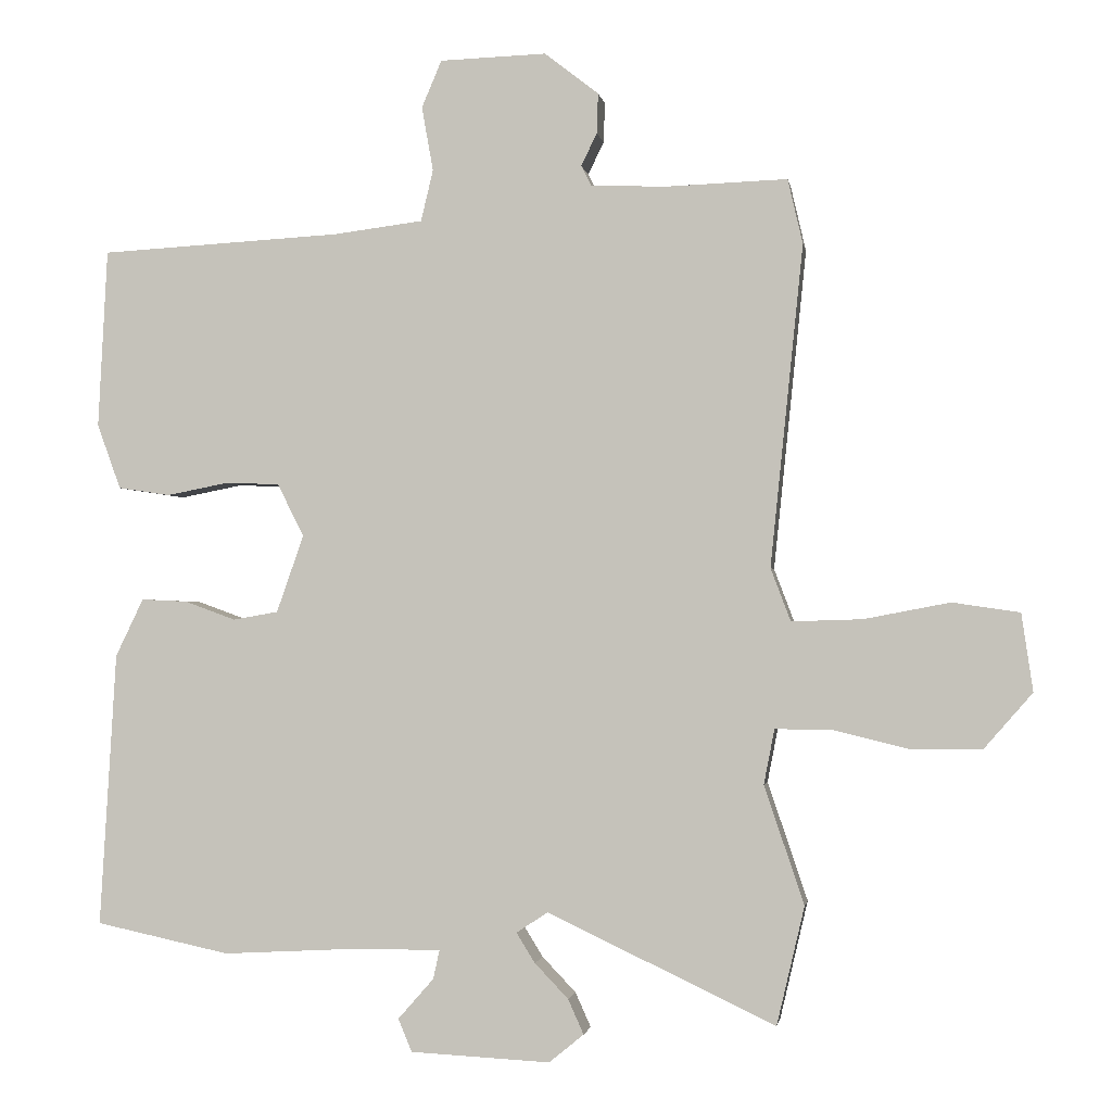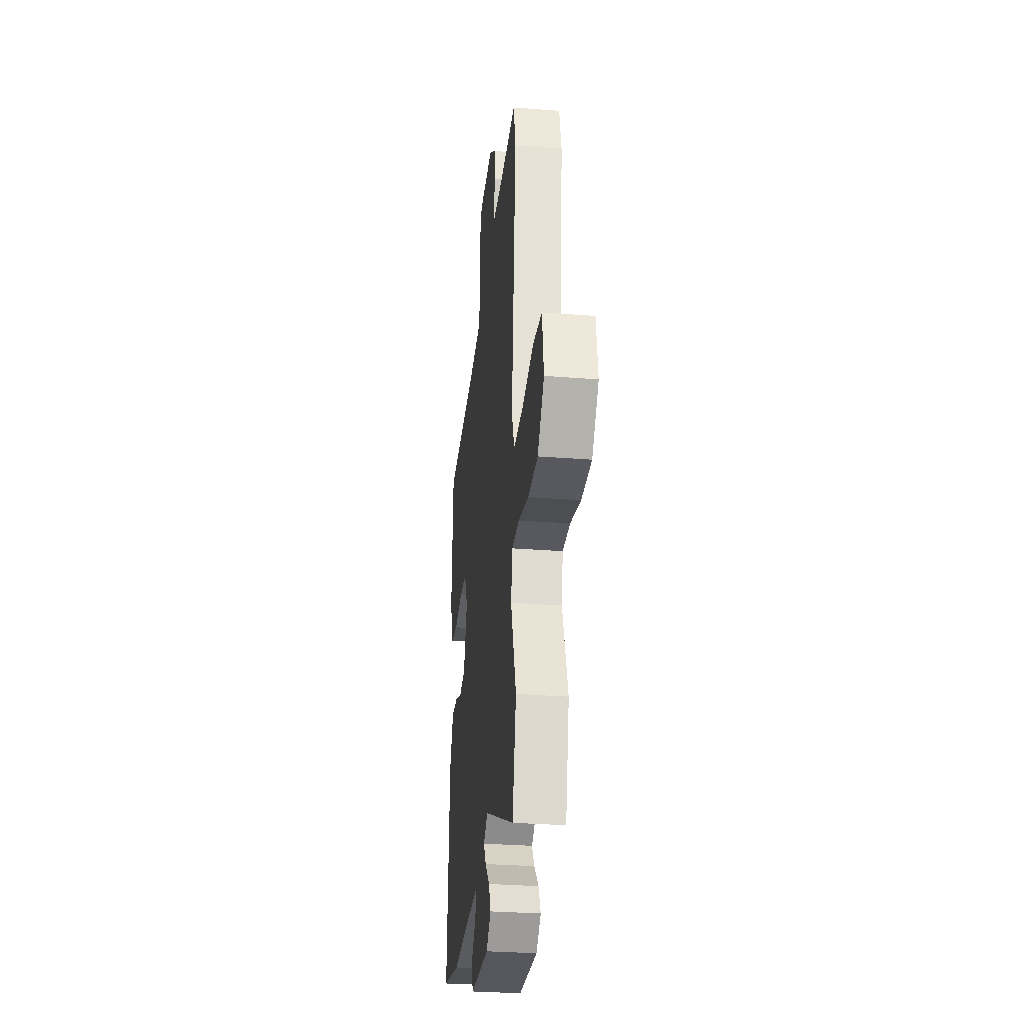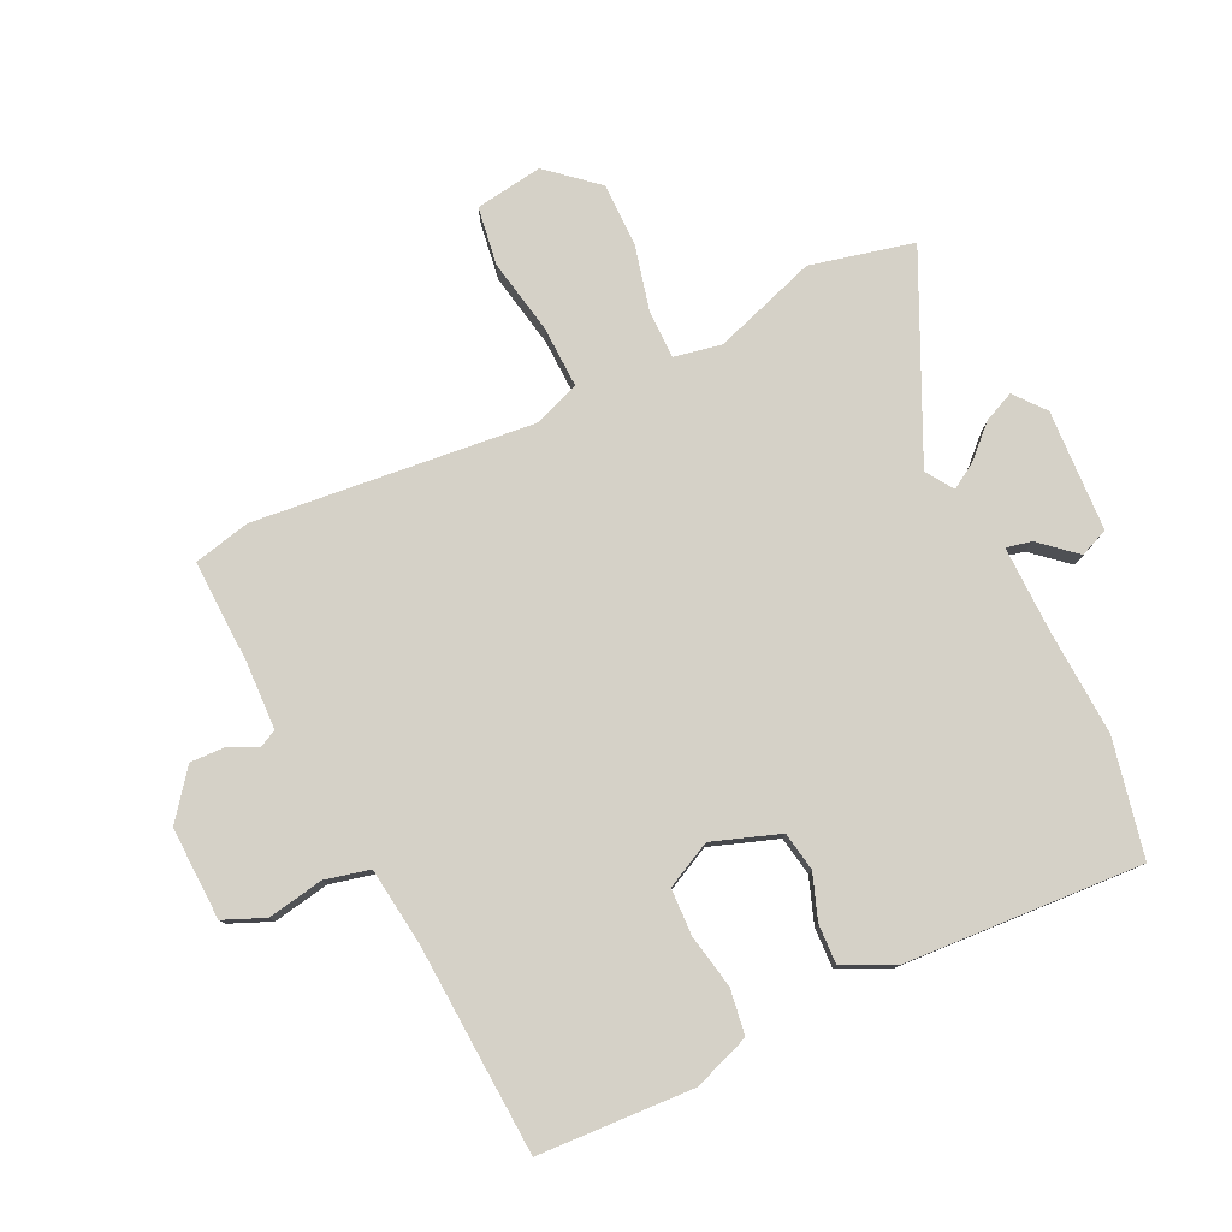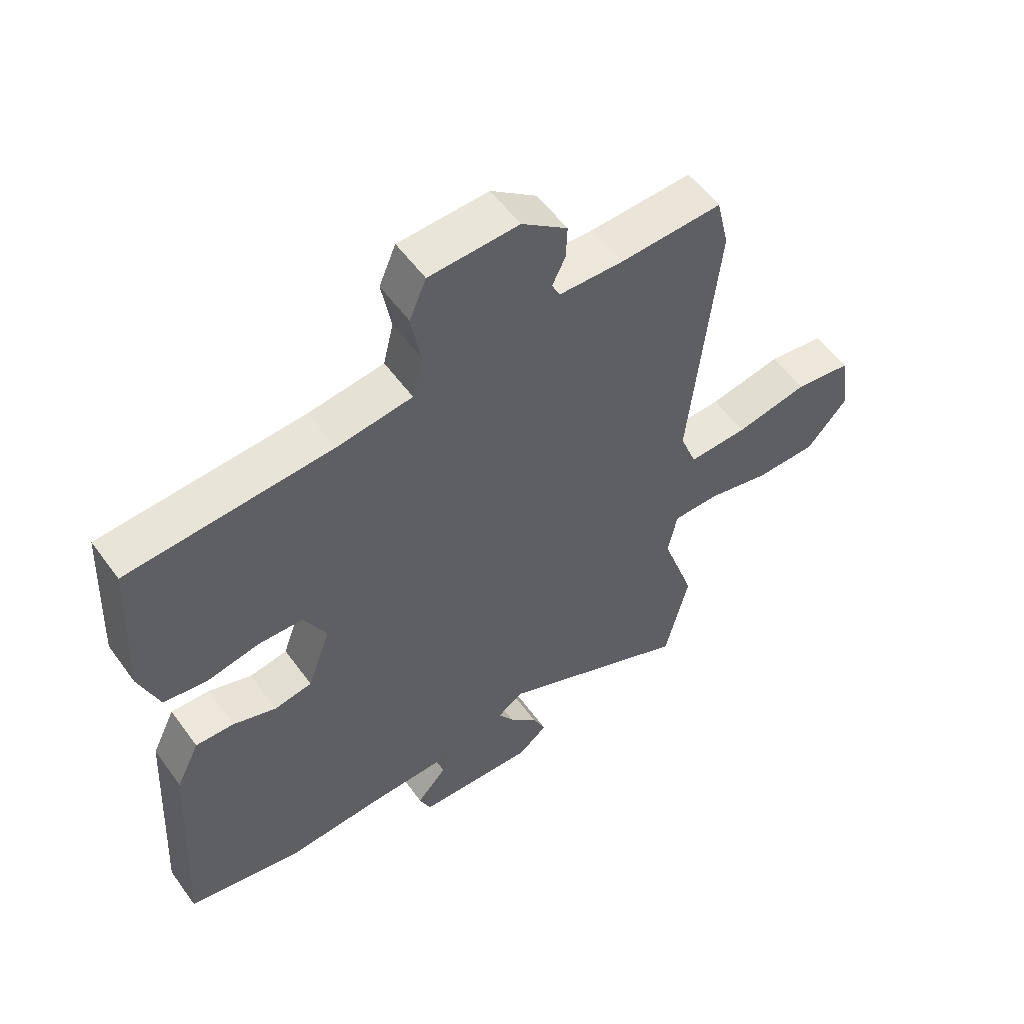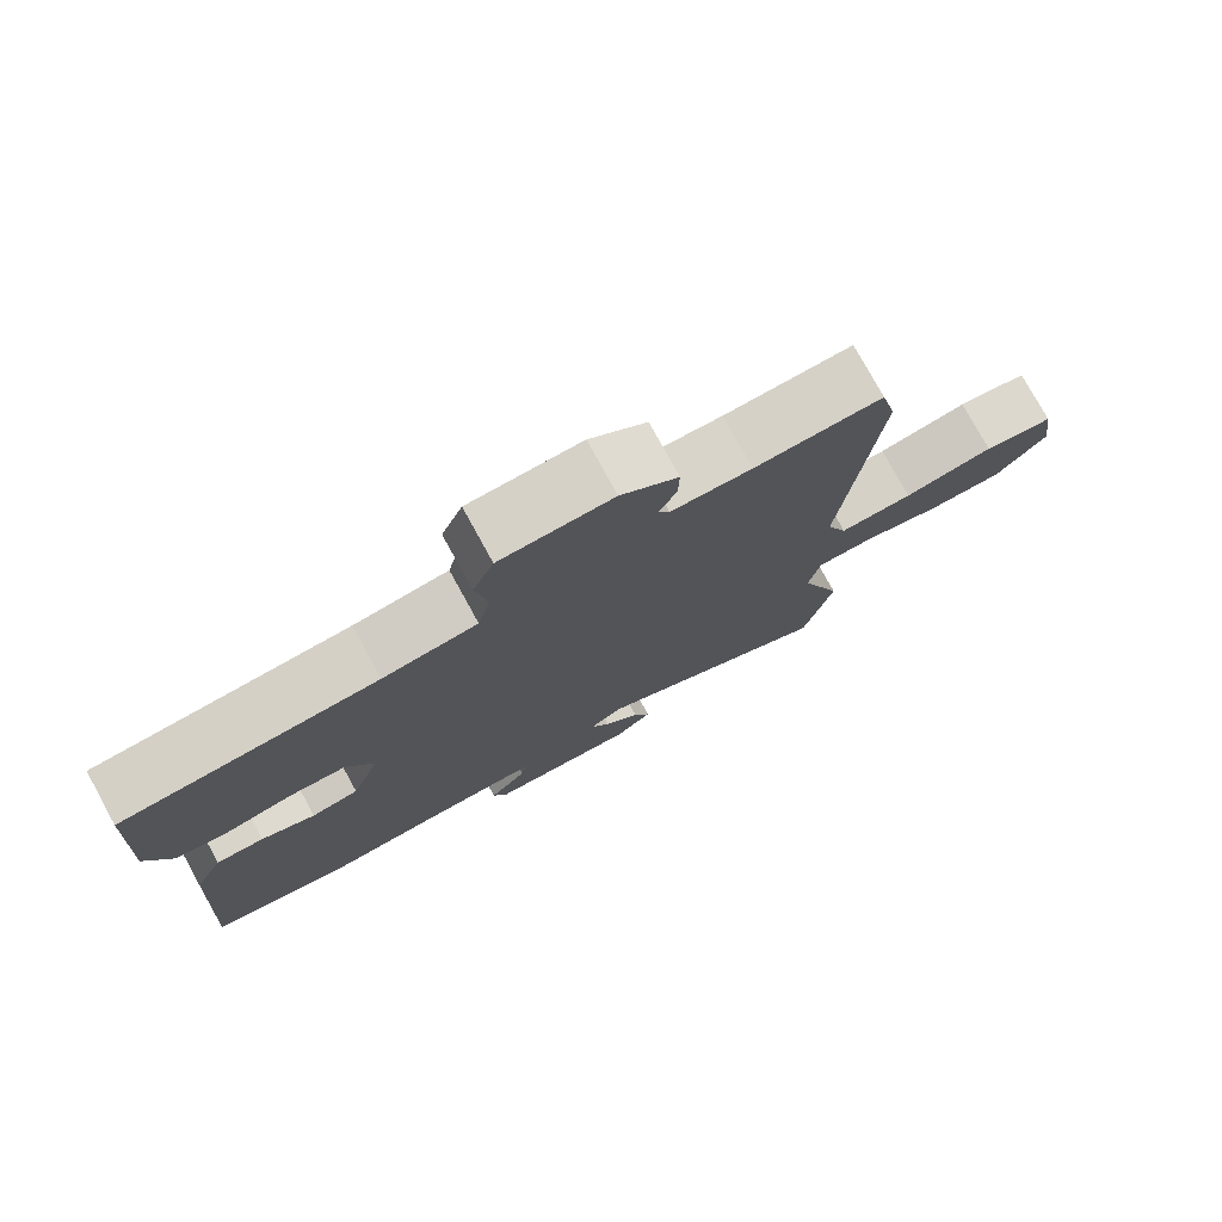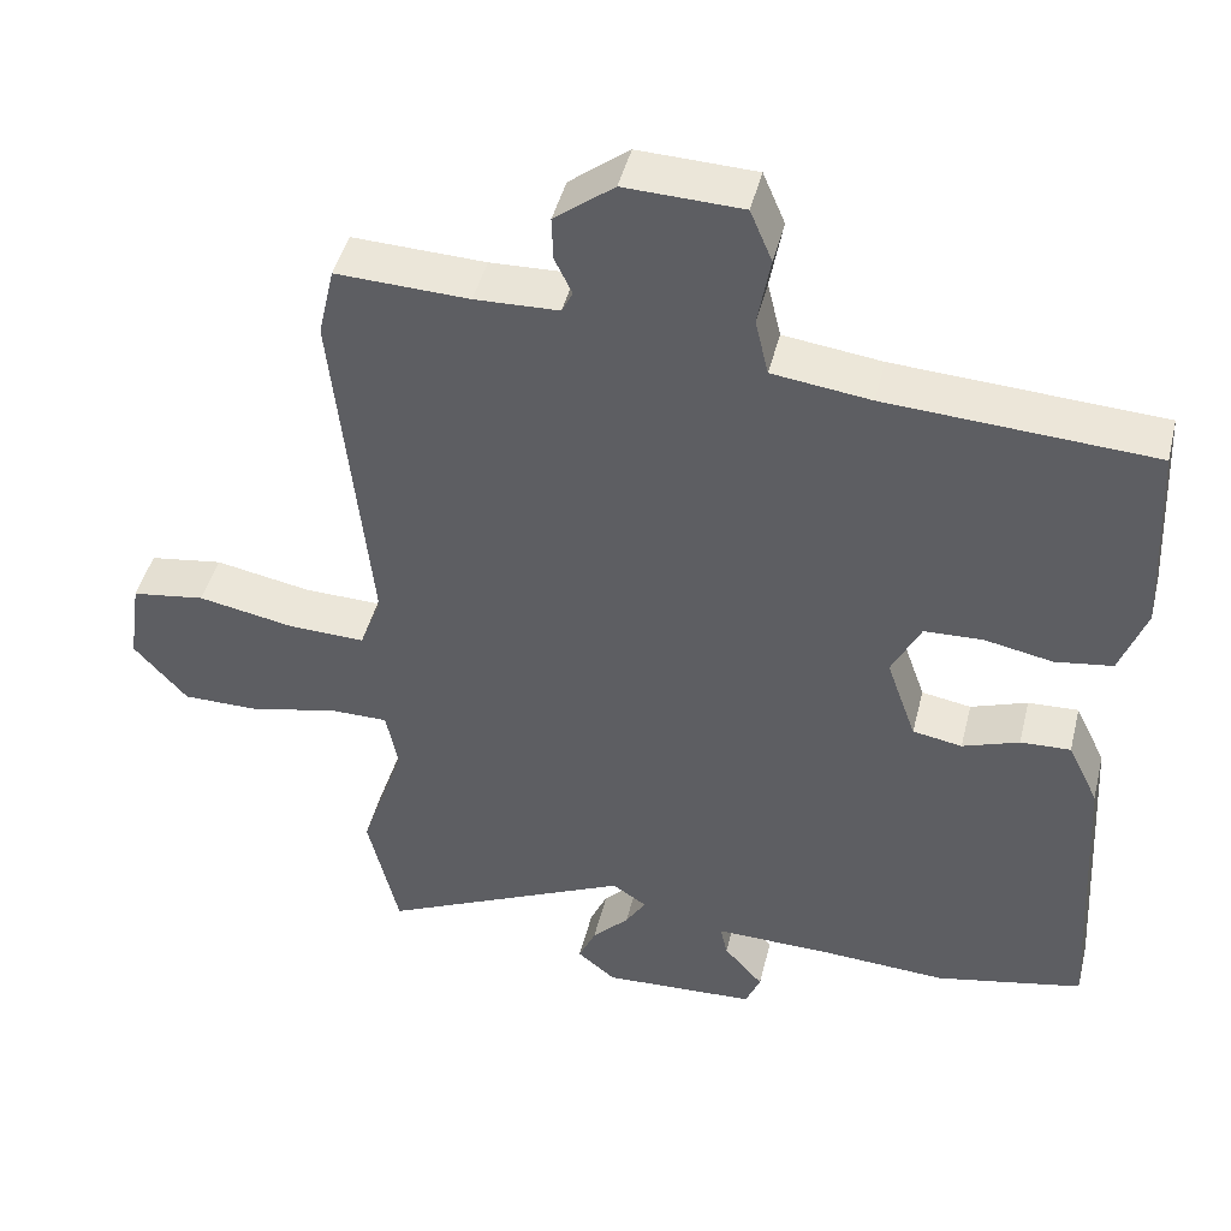
<metadata>
{"format":"obj","ext":"obj","renderer":"f3d","projection":"perspective","resolution":1024,"background":"white","views":[{"elev":-1.6,"azim":-171.1,"up":"+Z"},{"elev":-30.4,"azim":-96.5,"up":"+Z"},{"elev":78.9,"azim":64.4,"up":"+Y"},{"elev":55.6,"azim":144.5,"up":"+Z"},{"elev":77.3,"azim":151.2,"up":"+Z"},{"elev":45.4,"azim":13.8,"up":"+Z"}]}
</metadata>
<code>
v 0.501 0.07 -0.5
v 0.313 0.07 -0.54
v 0.146 0.07 -0.531
v 0.003 0.07 -0.529
v 0.012 0.07 -0.57
v 0.062 0.07 -0.627
v 0.043 0.07 -0.673
v -0.153 0.07 -0.683
v -0.202 0.07 -0.643
v -0.18 0.07 -0.594
v -0.133 0.07 -0.545
v -0.107 0.07 -0.503
v -0.151 0.07 -0.474
v -0.471 0.07 -0.625
v -0.51 0.07 -0.459
v -0.454 0.07 -0.293
v -0.469 0.07 -0.216
v -0.546 0.07 -0.216
v -0.652 0.07 -0.242
v -0.754 0.07 -0.242
v -0.822 0.07 -0.164
v -0.806 0.07 -0.055
v -0.712 0.07 -0.041
v -0.591 0.07 -0.064
v -0.492 0.07 -0.067
v -0.464 0.07 0.007
v -0.51 0.07 0.457
v -0.489 0.07 0.548
v -0.32 0.07 0.542
v -0.213 0.07 0.546
v -0.199 0.07 0.574
v -0.221 0.07 0.62
v -0.223 0.07 0.676
v -0.147 0.07 0.735
v 0.002 0.07 0.73
v 0.03 0.07 0.664
v 0.014 0.07 0.574
v 0.031 0.07 0.502
v 0.156 0.07 0.486
v 0.494 0.07 0.467
v 0.507 0.07 0.217
v 0.474 0.07 0.126
v 0.401 0.07 0.115
v 0.314 0.07 0.132
v 0.239 0.07 0.129
v 0.202 0.07 0.055
v 0.24 0.07 -0.053
v 0.303 0.07 -0.064
v 0.375 0.07 -0.038
v 0.439 0.07 -0.035
v 0.478 0.07 -0.116
v 0.501 0 -0.5
v 0.313 0 -0.54
v 0.146 0 -0.531
v 0.003 0 -0.529
v 0.012 0 -0.57
v 0.062 0 -0.627
v 0.043 0 -0.673
v -0.153 0 -0.683
v -0.202 0 -0.643
v -0.18 0 -0.594
v -0.133 0 -0.545
v -0.107 0 -0.503
v -0.151 0 -0.474
v -0.471 0 -0.625
v -0.51 0 -0.459
v -0.454 0 -0.293
v -0.469 0 -0.216
v -0.546 0 -0.216
v -0.652 0 -0.242
v -0.754 0 -0.242
v -0.822 0 -0.164
v -0.806 0 -0.055
v -0.712 0 -0.041
v -0.591 0 -0.064
v -0.492 0 -0.067
v -0.464 0 0.007
v -0.51 0 0.457
v -0.489 0 0.548
v -0.32 0 0.542
v -0.213 0 0.546
v -0.199 0 0.574
v -0.221 0 0.62
v -0.223 0 0.676
v -0.147 0 0.735
v 0.002 0 0.73
v 0.03 0 0.664
v 0.014 0 0.574
v 0.031 0 0.502
v 0.156 0 0.486
v 0.494 0 0.467
v 0.507 0 0.217
v 0.474 0 0.126
v 0.401 0 0.115
v 0.314 0 0.132
v 0.239 0 0.129
v 0.202 0 0.055
v 0.24 0 -0.053
v 0.303 0 -0.064
v 0.375 0 -0.038
v 0.439 0 -0.035
v 0.478 0 -0.116
f 48 49 50 51
f 47 48 51 1
f 41 42 43 44
f 39 40 41 44
f 38 39 44 45
f 34 35 36 37
f 34 37 38
f 31 32 33 34
f 31 34 38 45
f 26 27 28 29
f 26 29 30
f 25 26 30 31
f 21 22 23 24
f 21 24 25
f 18 19 20 21
f 17 18 21 25
f 16 17 25 31
f 13 14 15 16
f 8 9 10 11
f 8 11 12
f 5 6 7 8
f 4 5 8 12
f 3 4 12 13
f 47 1 2 3
f 46 47 3 13
f 31 45 46
f 13 16 31 46
f 102 101 100 99
f 52 102 99 98
f 95 94 93 92
f 95 92 91 90
f 96 95 90 89
f 88 87 86 85
f 89 88 85
f 85 84 83 82
f 96 89 85 82
f 80 79 78 77
f 81 80 77
f 82 81 77 76
f 75 74 73 72
f 76 75 72
f 72 71 70 69
f 76 72 69 68
f 82 76 68 67
f 67 66 65 64
f 62 61 60 59
f 63 62 59
f 59 58 57 56
f 63 59 56 55
f 64 63 55 54
f 54 53 52 98
f 64 54 98 97
f 97 96 82
f 97 82 67 64
f 1 52 53 2
f 2 53 54 3
f 3 54 55 4
f 4 55 56 5
f 5 56 57 6
f 6 57 58 7
f 7 58 59 8
f 8 59 60 9
f 9 60 61 10
f 10 61 62 11
f 11 62 63 12
f 12 63 64 13
f 13 64 65 14
f 14 65 66 15
f 15 66 67 16
f 16 67 68 17
f 17 68 69 18
f 18 69 70 19
f 19 70 71 20
f 20 71 72 21
f 21 72 73 22
f 22 73 74 23
f 23 74 75 24
f 24 75 76 25
f 25 76 77 26
f 26 77 78 27
f 27 78 79 28
f 28 79 80 29
f 29 80 81 30
f 30 81 82 31
f 31 82 83 32
f 32 83 84 33
f 33 84 85 34
f 34 85 86 35
f 35 86 87 36
f 36 87 88 37
f 37 88 89 38
f 38 89 90 39
f 39 90 91 40
f 40 91 92 41
f 41 92 93 42
f 42 93 94 43
f 43 94 95 44
f 44 95 96 45
f 45 96 97 46
f 46 97 98 47
f 47 98 99 48
f 48 99 100 49
f 49 100 101 50
f 50 101 102 51
f 51 102 52 1

</code>
